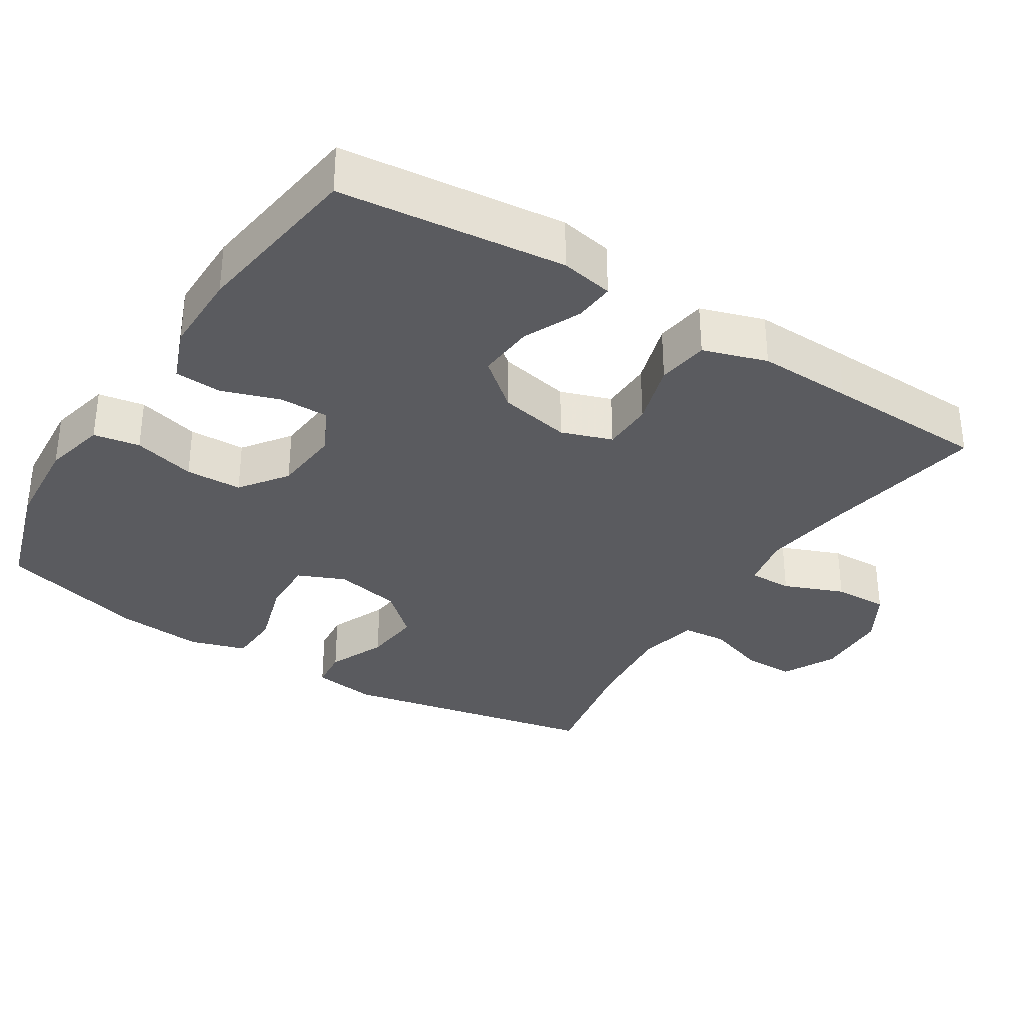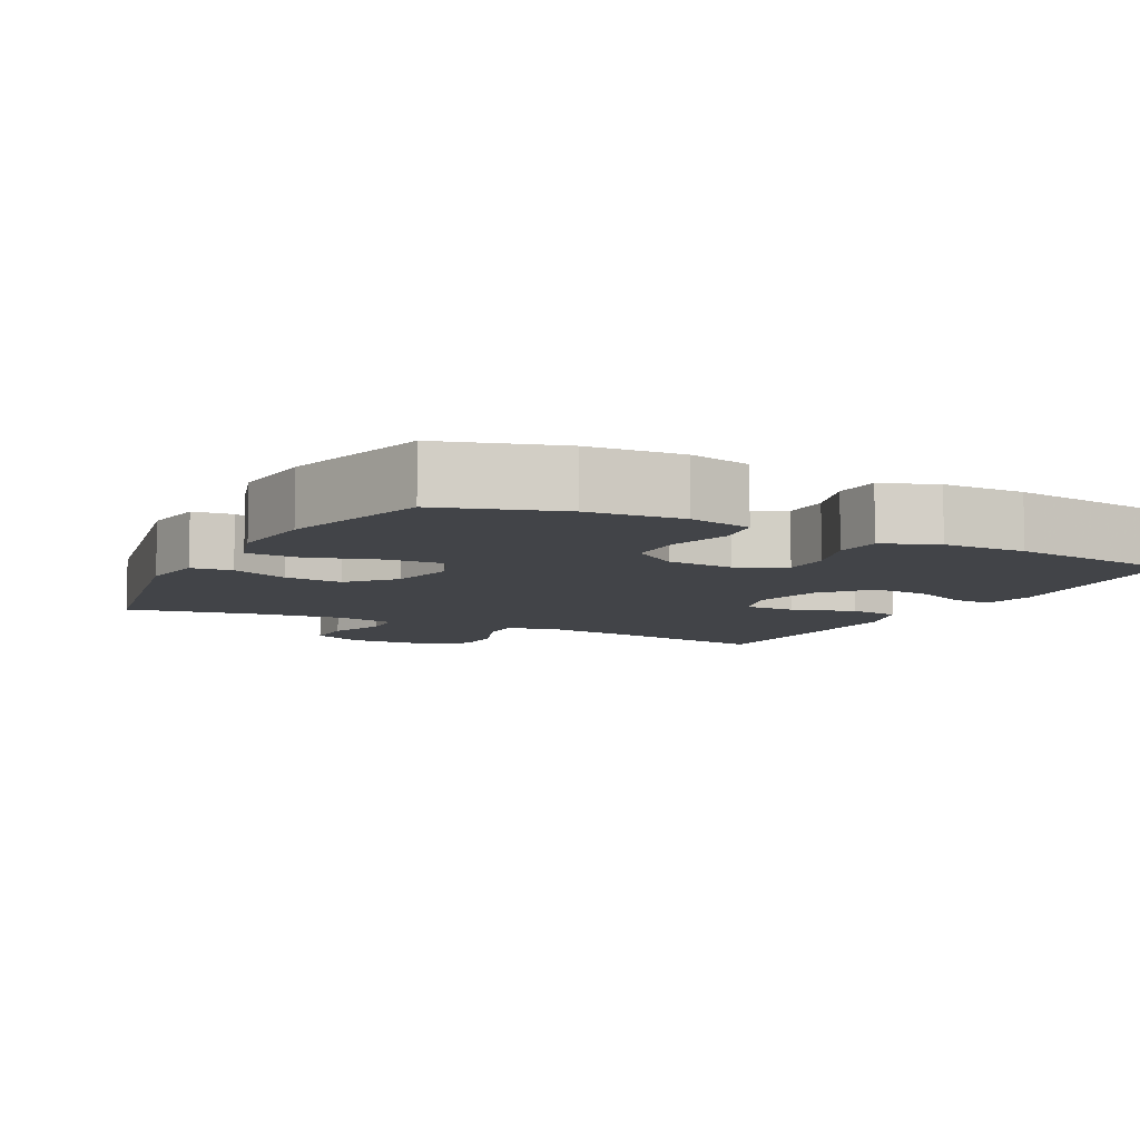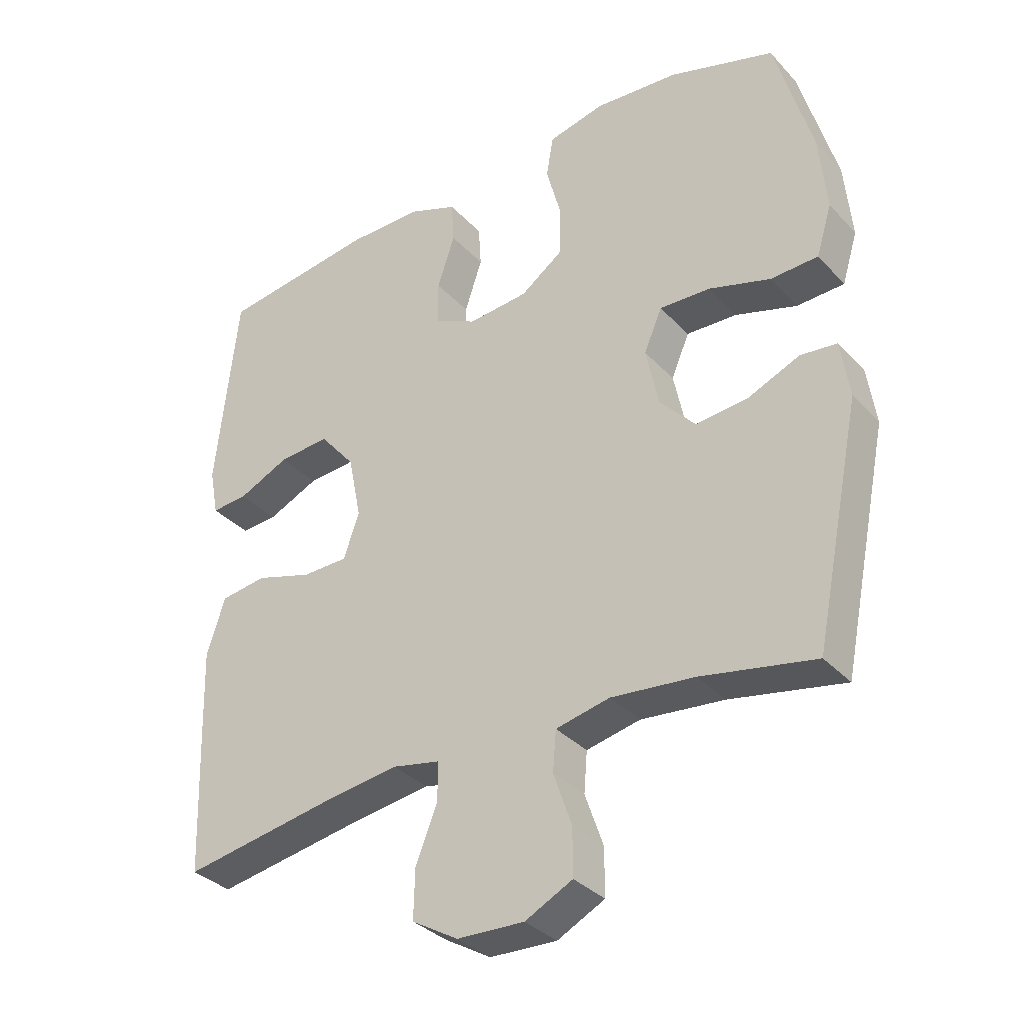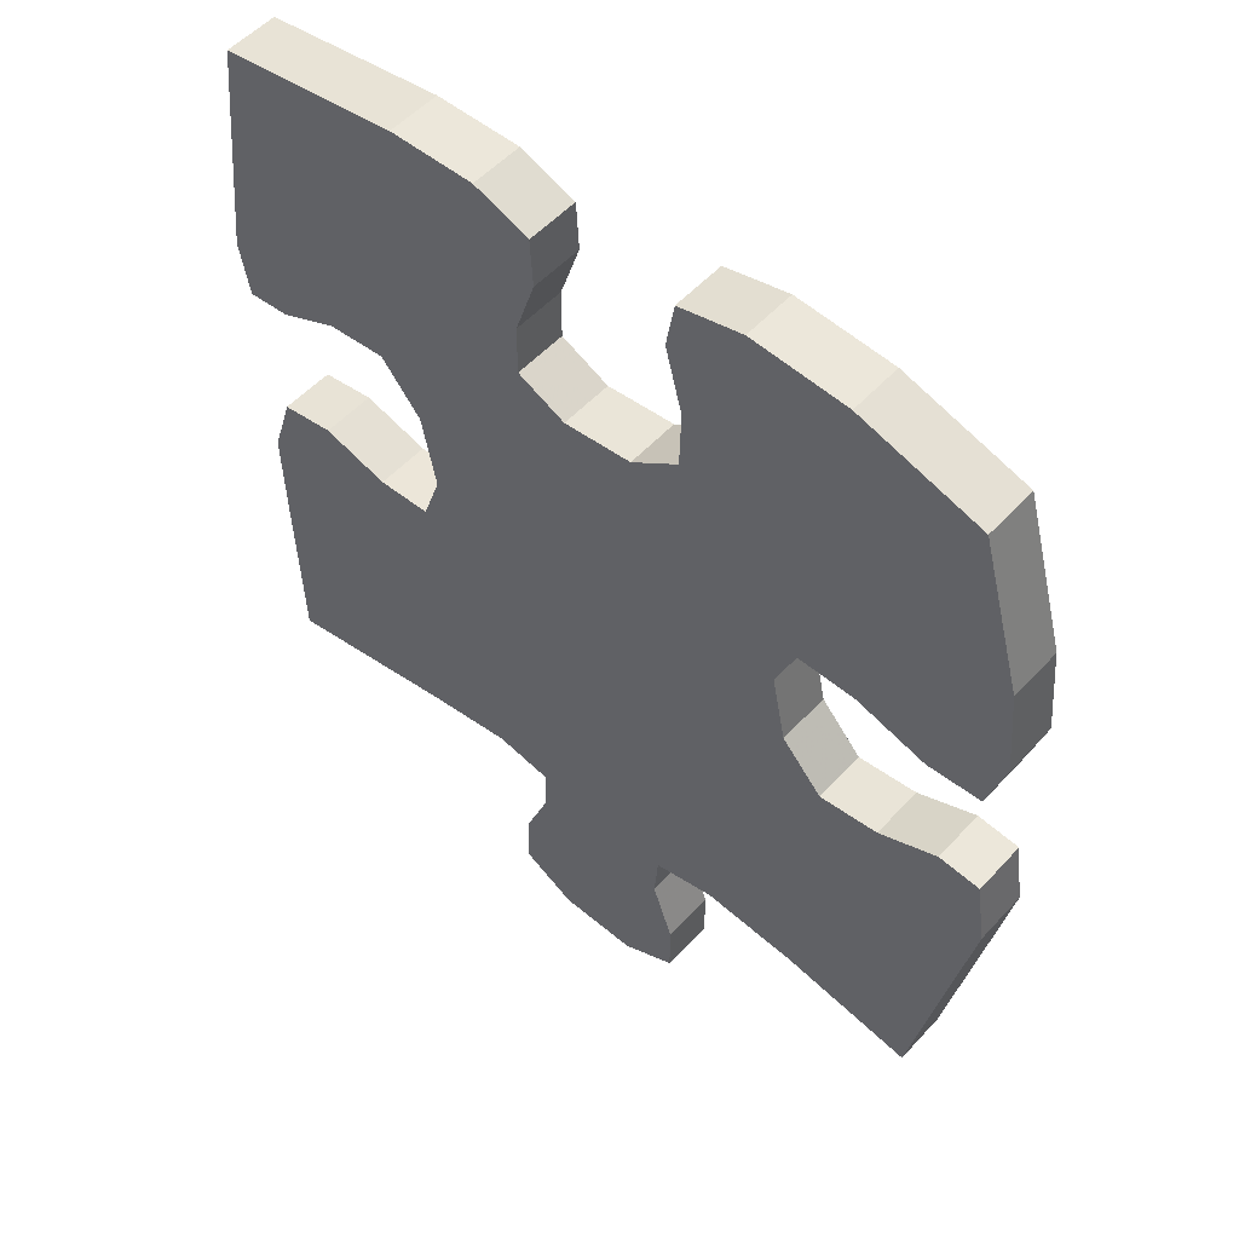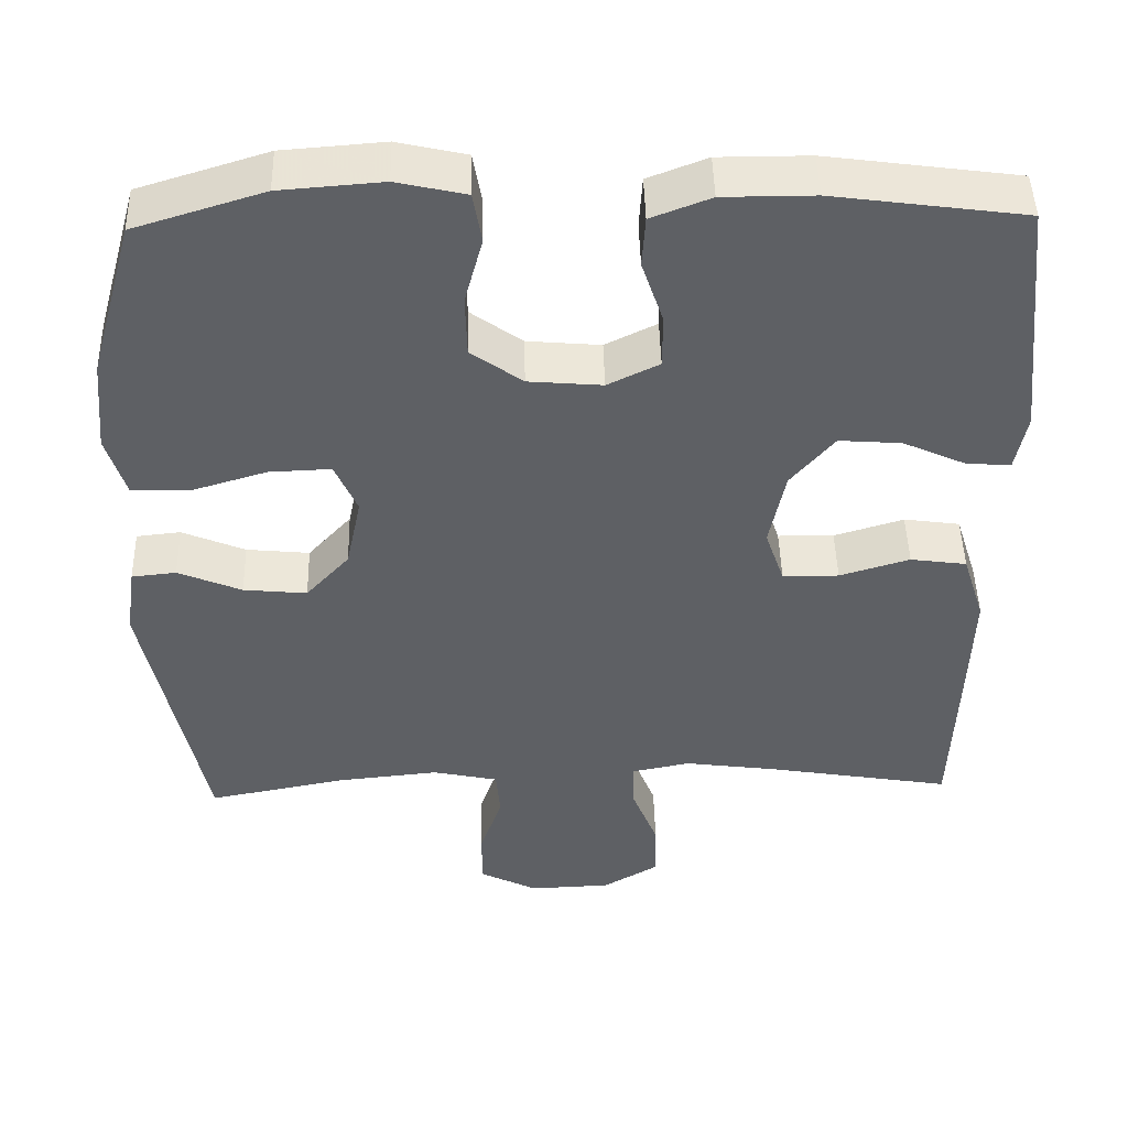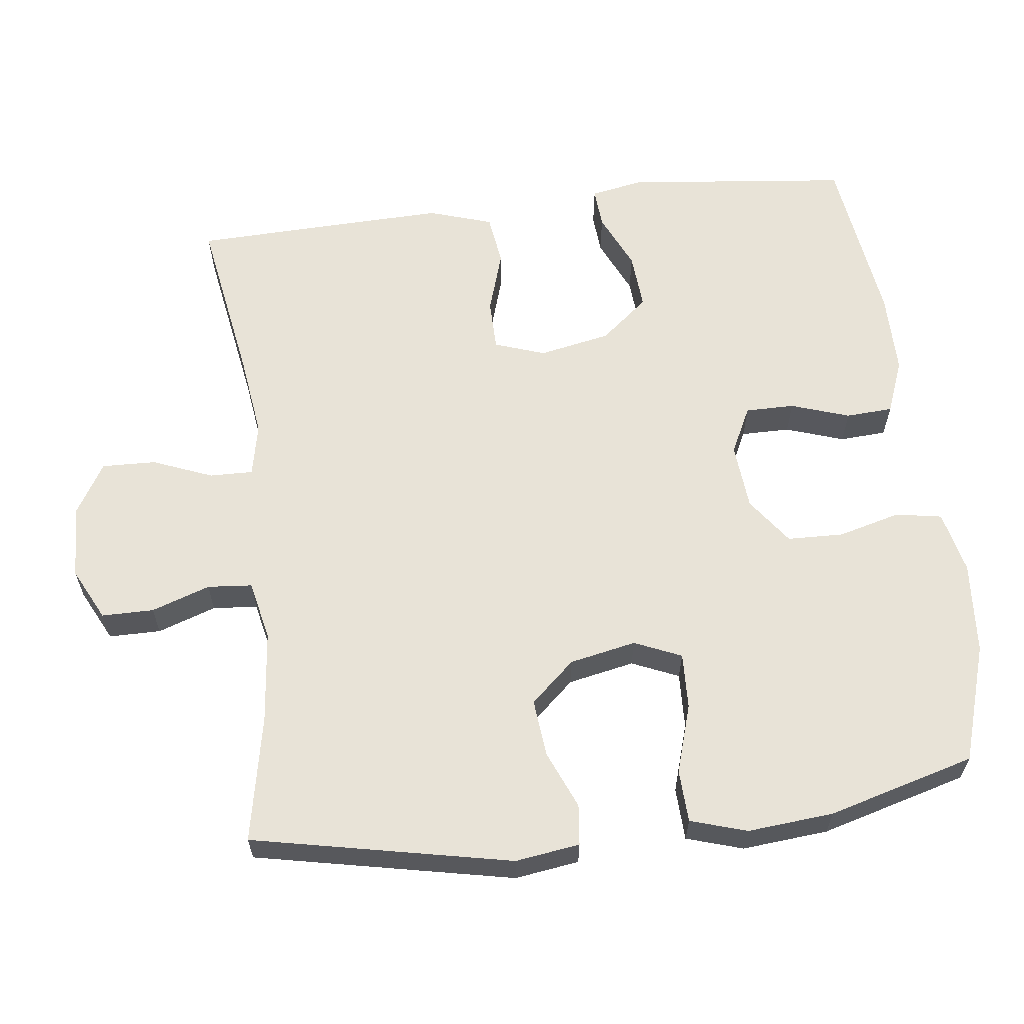
<metadata>
{"format":"obj","ext":"obj","renderer":"f3d","projection":"perspective","resolution":1024,"background":"white","views":[{"elev":-33.4,"azim":57.7,"up":"+Y"},{"elev":-7.8,"azim":-27.4,"up":"+Y"},{"elev":-34.1,"azim":-144.2,"up":"+Z"},{"elev":52.9,"azim":-138.9,"up":"+Z"},{"elev":46.7,"azim":-1.4,"up":"+Z"},{"elev":61.5,"azim":-96.8,"up":"+Y"}]}
</metadata>
<code>
v -0.5 0.07 0.5
v -0.337 0.07 0.551
v -0.208 0.07 0.561
v -0.121 0.07 0.541
v -0.11 0.07 0.477
v -0.133 0.07 0.391
v -0.131 0.07 0.313
v -0.066 0.07 0.266
v 0.027 0.07 0.258
v 0.092 0.07 0.29
v 0.092 0.07 0.358
v 0.065 0.07 0.439
v 0.069 0.07 0.504
v 0.144 0.07 0.533
v 0.259 0.07 0.533
v 0.5 0.07 0.5
v 0.533 0.07 0.189
v 0.519 0.07 0.116
v 0.463 0.07 0.12
v 0.384 0.07 0.156
v 0.305 0.07 0.162
v 0.25 0.07 0.096
v 0.23 0.07 -0.003
v 0.254 0.07 -0.073
v 0.325 0.07 -0.074
v 0.413 0.07 -0.047
v 0.484 0.07 -0.057
v 0.512 0.07 -0.145
v 0.508 0.07 -0.276
v 0.5 0.07 -0.5
v 0.265 0.07 -0.46
v 0.148 0.07 -0.444
v 0.074 0.07 -0.459
v 0.075 0.07 -0.519
v 0.108 0.07 -0.602
v 0.11 0.07 -0.677
v 0.039 0.07 -0.719
v -0.064 0.07 -0.723
v -0.137 0.07 -0.686
v -0.137 0.07 -0.614
v -0.109 0.07 -0.533
v -0.114 0.07 -0.471
v -0.197 0.07 -0.453
v -0.325 0.07 -0.466
v -0.5 0.07 -0.5
v -0.573 0.07 -0.142
v -0.56 0.07 -0.053
v -0.504 0.07 -0.047
v -0.424 0.07 -0.081
v -0.344 0.07 -0.089
v -0.289 0.07 -0.028
v -0.27 0.07 0.064
v -0.298 0.07 0.129
v -0.376 0.07 0.126
v -0.471 0.07 0.097
v -0.544 0.07 0.1
v -0.568 0.07 0.178
v -0.557 0.07 0.297
v -0.5 0 0.5
v -0.337 0 0.551
v -0.208 0 0.561
v -0.121 0 0.541
v -0.11 0 0.477
v -0.133 0 0.391
v -0.131 0 0.313
v -0.066 0 0.266
v 0.027 0 0.258
v 0.092 0 0.29
v 0.092 0 0.358
v 0.065 0 0.439
v 0.069 0 0.504
v 0.144 0 0.533
v 0.259 0 0.533
v 0.5 0 0.5
v 0.533 0 0.189
v 0.519 0 0.116
v 0.463 0 0.12
v 0.384 0 0.156
v 0.305 0 0.162
v 0.25 0 0.096
v 0.23 0 -0.003
v 0.254 0 -0.073
v 0.325 0 -0.074
v 0.413 0 -0.047
v 0.484 0 -0.057
v 0.512 0 -0.145
v 0.508 0 -0.276
v 0.5 0 -0.5
v 0.265 0 -0.46
v 0.148 0 -0.444
v 0.074 0 -0.459
v 0.075 0 -0.519
v 0.108 0 -0.602
v 0.11 0 -0.677
v 0.039 0 -0.719
v -0.064 0 -0.723
v -0.137 0 -0.686
v -0.137 0 -0.614
v -0.109 0 -0.533
v -0.114 0 -0.471
v -0.197 0 -0.453
v -0.325 0 -0.466
v -0.5 0 -0.5
v -0.573 0 -0.142
v -0.56 0 -0.053
v -0.504 0 -0.047
v -0.424 0 -0.081
v -0.344 0 -0.089
v -0.289 0 -0.028
v -0.27 0 0.064
v -0.298 0 0.129
v -0.376 0 0.126
v -0.471 0 0.097
v -0.544 0 0.1
v -0.568 0 0.178
v -0.557 0 0.297
f 54 55 56 57
f 53 54 57 58
f 46 47 48 49
f 44 45 46 49
f 43 44 49 50
f 42 43 50 51
f 38 39 40 41
f 38 41 42
f 37 38 42
f 34 35 36 37
f 33 34 37 42
f 32 33 42 51
f 28 29 30 31
f 25 26 27 28
f 24 25 28 31
f 23 24 31 32
f 17 18 19 20
f 17 20 21
f 16 17 21
f 15 16 21 22
f 11 12 13 14
f 10 11 14 15
f 3 4 5 6
f 3 6 7
f 2 3 7
f 53 58 1 2
f 52 53 2 7
f 23 32 51 52
f 23 52 7 8
f 10 15 22 23
f 9 10 23
f 8 9 23
f 115 114 113 112
f 116 115 112 111
f 107 106 105 104
f 107 104 103 102
f 108 107 102 101
f 109 108 101 100
f 99 98 97 96
f 100 99 96
f 100 96 95
f 95 94 93 92
f 100 95 92 91
f 109 100 91 90
f 89 88 87 86
f 86 85 84 83
f 89 86 83 82
f 90 89 82 81
f 78 77 76 75
f 79 78 75
f 79 75 74
f 80 79 74 73
f 72 71 70 69
f 73 72 69 68
f 64 63 62 61
f 65 64 61
f 65 61 60
f 60 59 116 111
f 65 60 111 110
f 110 109 90 81
f 66 65 110 81
f 81 80 73 68
f 81 68 67
f 81 67 66
f 1 59 60 2
f 2 60 61 3
f 3 61 62 4
f 4 62 63 5
f 5 63 64 6
f 6 64 65 7
f 7 65 66 8
f 8 66 67 9
f 9 67 68 10
f 10 68 69 11
f 11 69 70 12
f 12 70 71 13
f 13 71 72 14
f 14 72 73 15
f 15 73 74 16
f 16 74 75 17
f 17 75 76 18
f 18 76 77 19
f 19 77 78 20
f 20 78 79 21
f 21 79 80 22
f 22 80 81 23
f 23 81 82 24
f 24 82 83 25
f 25 83 84 26
f 26 84 85 27
f 27 85 86 28
f 28 86 87 29
f 29 87 88 30
f 30 88 89 31
f 31 89 90 32
f 32 90 91 33
f 33 91 92 34
f 34 92 93 35
f 35 93 94 36
f 36 94 95 37
f 37 95 96 38
f 38 96 97 39
f 39 97 98 40
f 40 98 99 41
f 41 99 100 42
f 42 100 101 43
f 43 101 102 44
f 44 102 103 45
f 45 103 104 46
f 46 104 105 47
f 47 105 106 48
f 48 106 107 49
f 49 107 108 50
f 50 108 109 51
f 51 109 110 52
f 52 110 111 53
f 53 111 112 54
f 54 112 113 55
f 55 113 114 56
f 56 114 115 57
f 57 115 116 58
f 58 116 59 1

</code>
